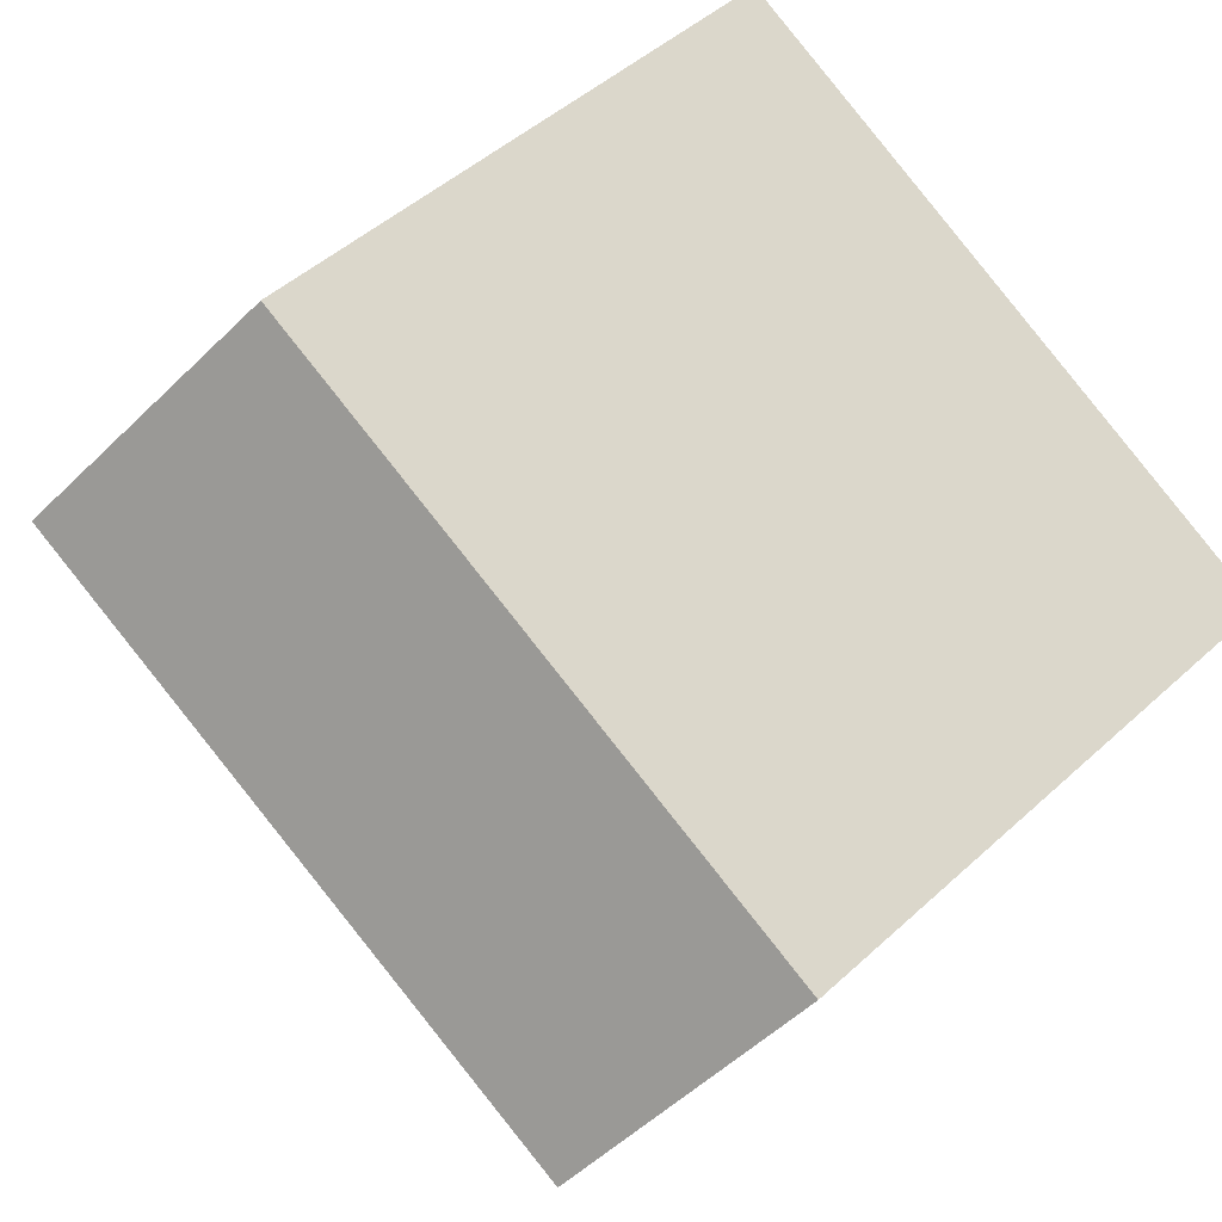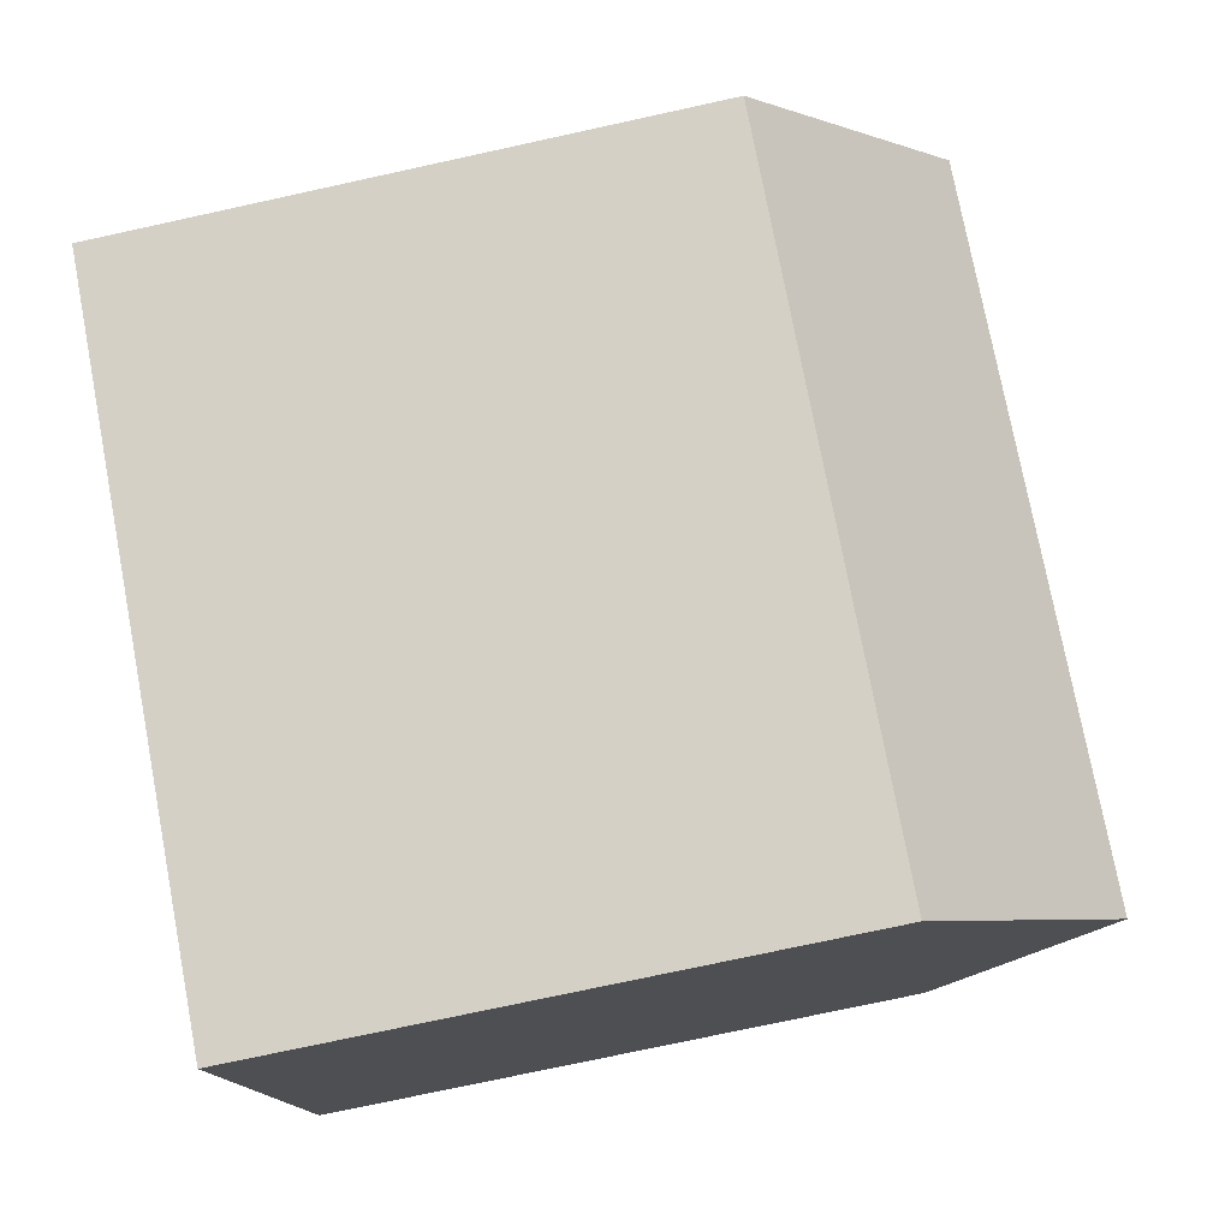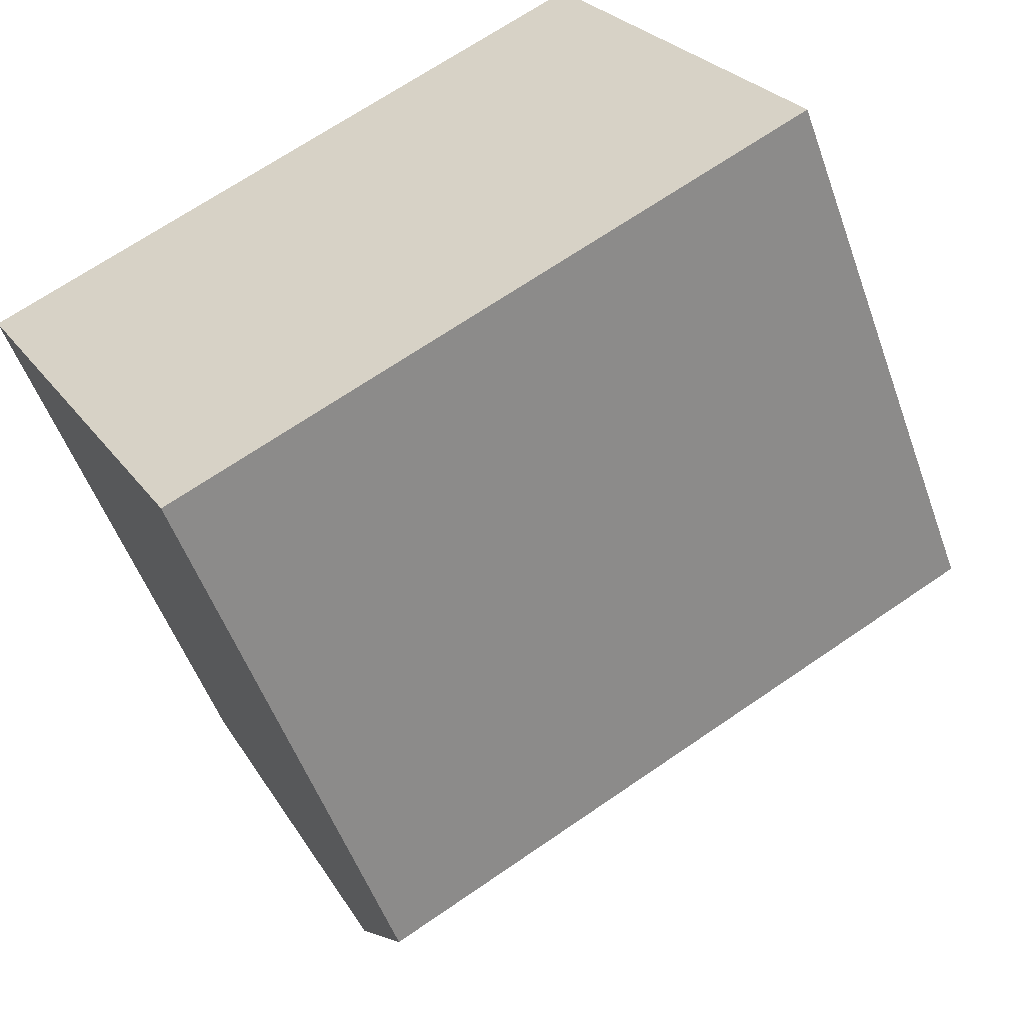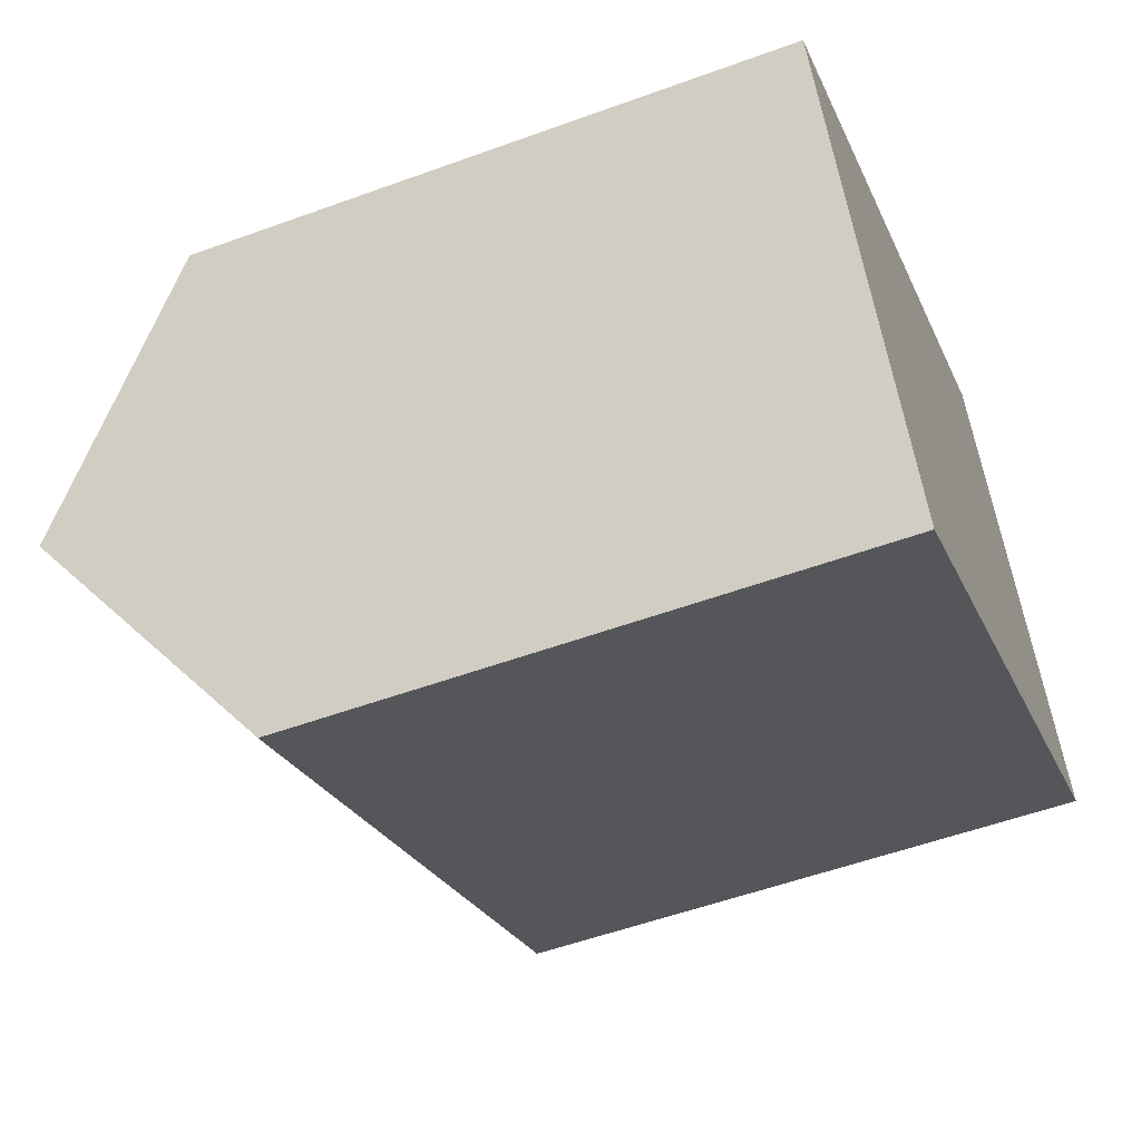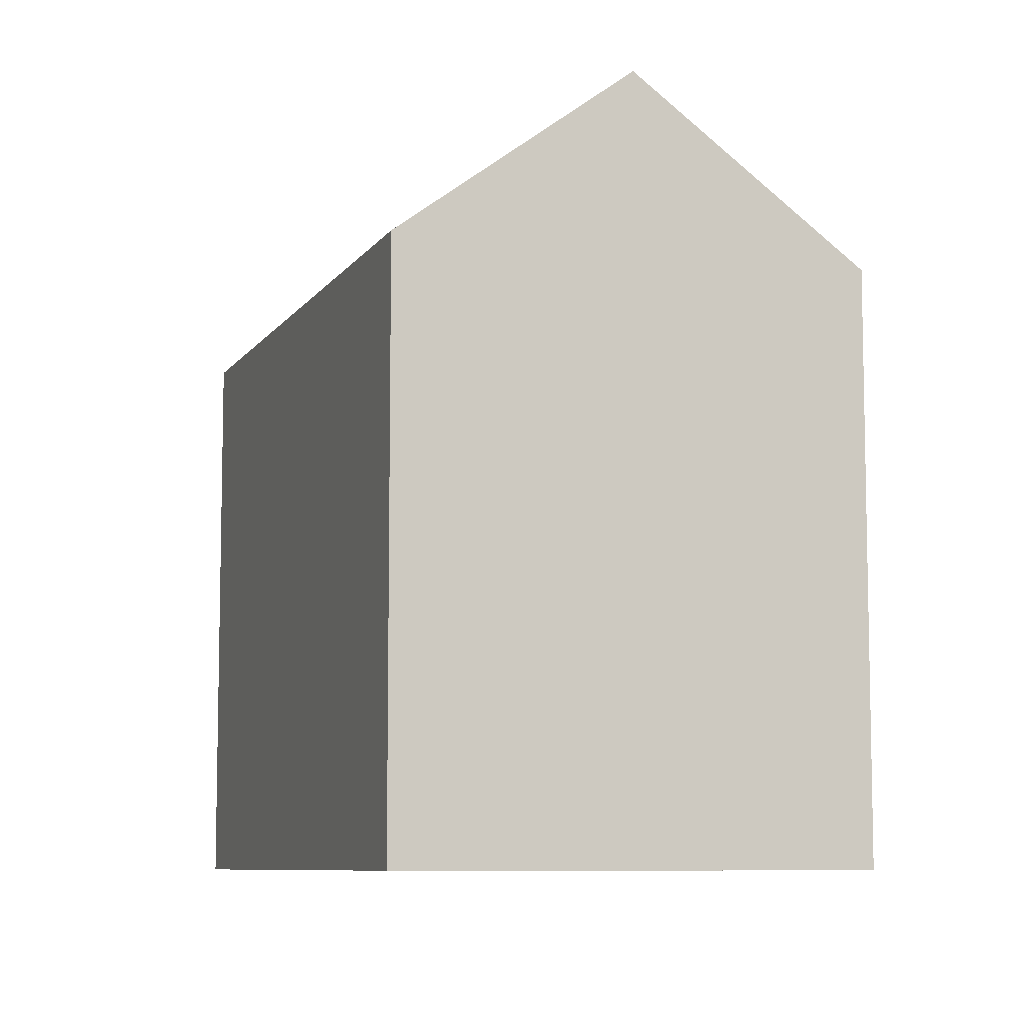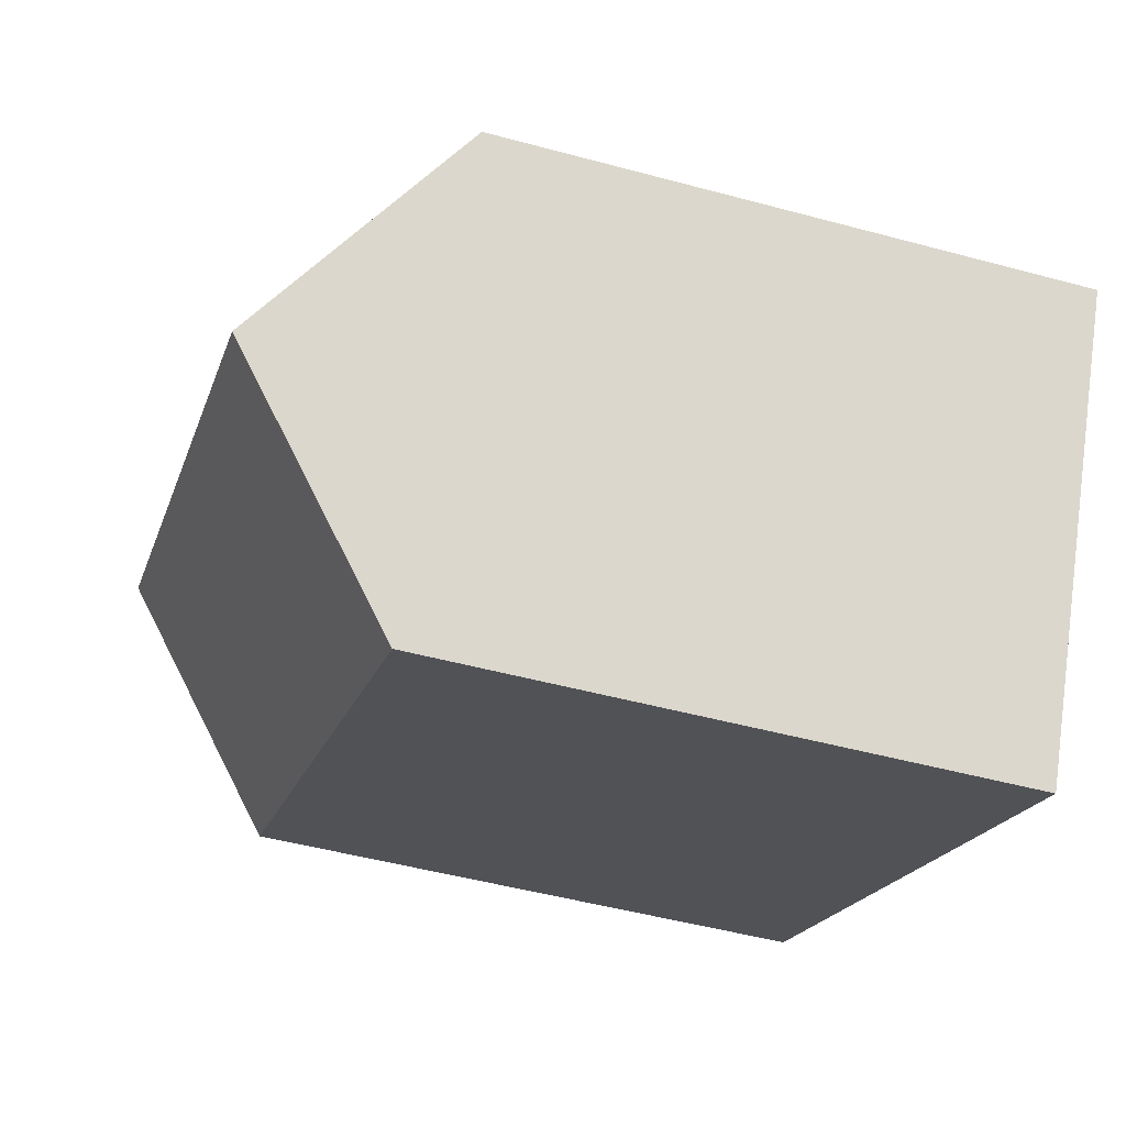
<metadata>
{"format":"obj","ext":"obj","renderer":"f3d","projection":"perspective","resolution":1024,"background":"white","views":[{"elev":48.1,"azim":-135.6,"up":"+Z"},{"elev":-75.1,"azim":102.3,"up":"+Z"},{"elev":-52.8,"azim":19.4,"up":"+Z"},{"elev":-54.1,"azim":-68.8,"up":"+Z"},{"elev":-8.1,"azim":-138.3,"up":"+Y"},{"elev":-48.8,"azim":-106.8,"up":"+Z"}]}
</metadata>
<code>
v  3.04 19.66 -5.41
v  22.13 15.1 -1.822
v  6.086 15.07 -10.83
v  19.1 19.66 3.571
v  16.06 15.08 8.981
v  0.253 15.46 -0.451
v  0 15.08 9.236e-16
v  16.32 15.47 8.518
v  0 0 0
v  16.06 -5.499e-16 8.981
v  16.32 -5.216e-16 8.518
v  22.13 1.116e-16 -1.822
v  19.1 -2.187e-16 3.571
v  6.086 6.631e-16 -10.83
v  0.253 2.762e-17 -0.451
v  3.04 3.313e-16 -5.41
g defaultobject
f 1 2 3
f 2 1 4
f 5 6 7
f 6 5 1
f 1 5 8
f 1 8 4
f 9 5 7
f 5 9 10
f 8 2 4
f 2 8 5
f 2 5 10
f 2 10 11
f 2 11 12
f 12 11 13
f 12 3 2
f 3 12 14
f 14 1 3
f 1 14 6
f 6 14 7
f 7 14 15
f 7 15 9
f 15 14 16
f 13 14 12
f 14 13 11
f 14 11 10
f 14 10 9
f 14 9 16
f 16 9 15

</code>
